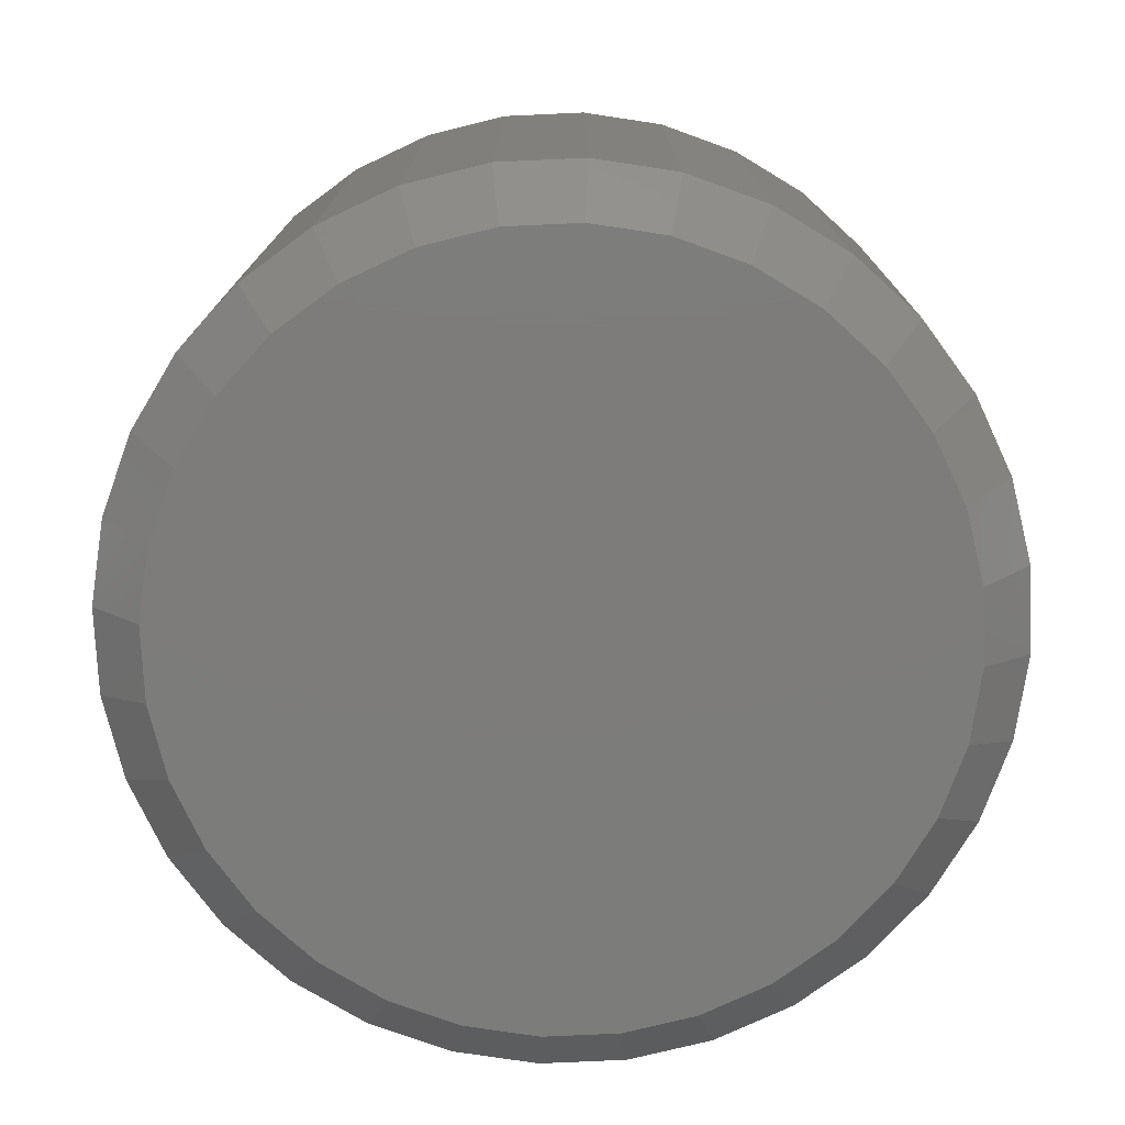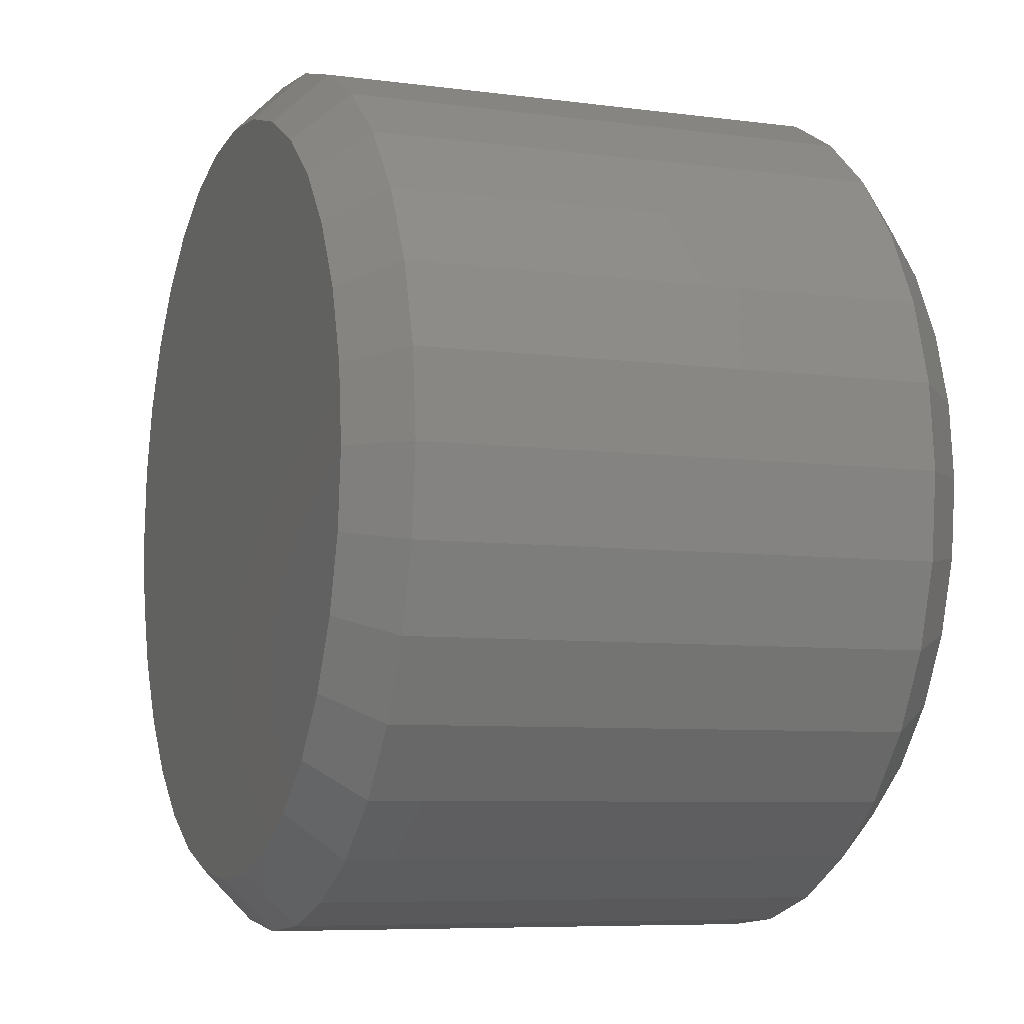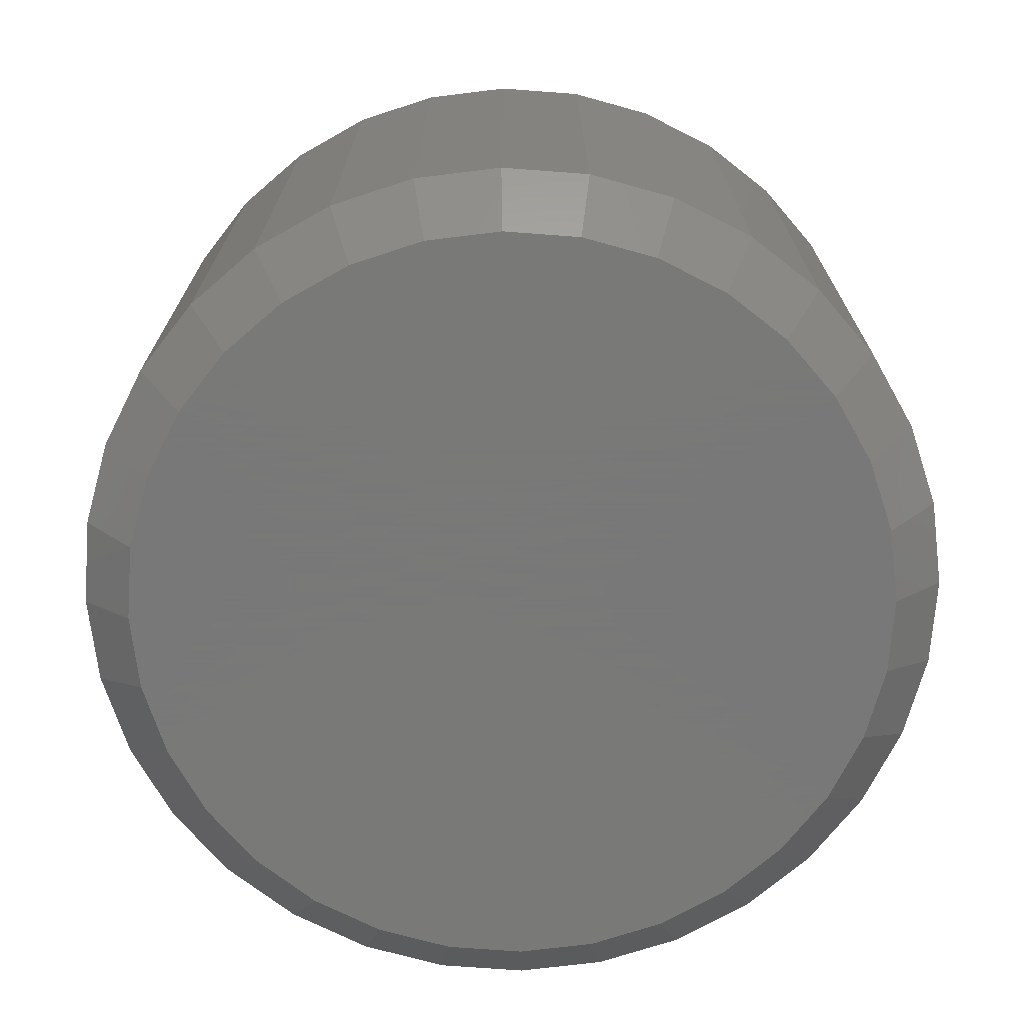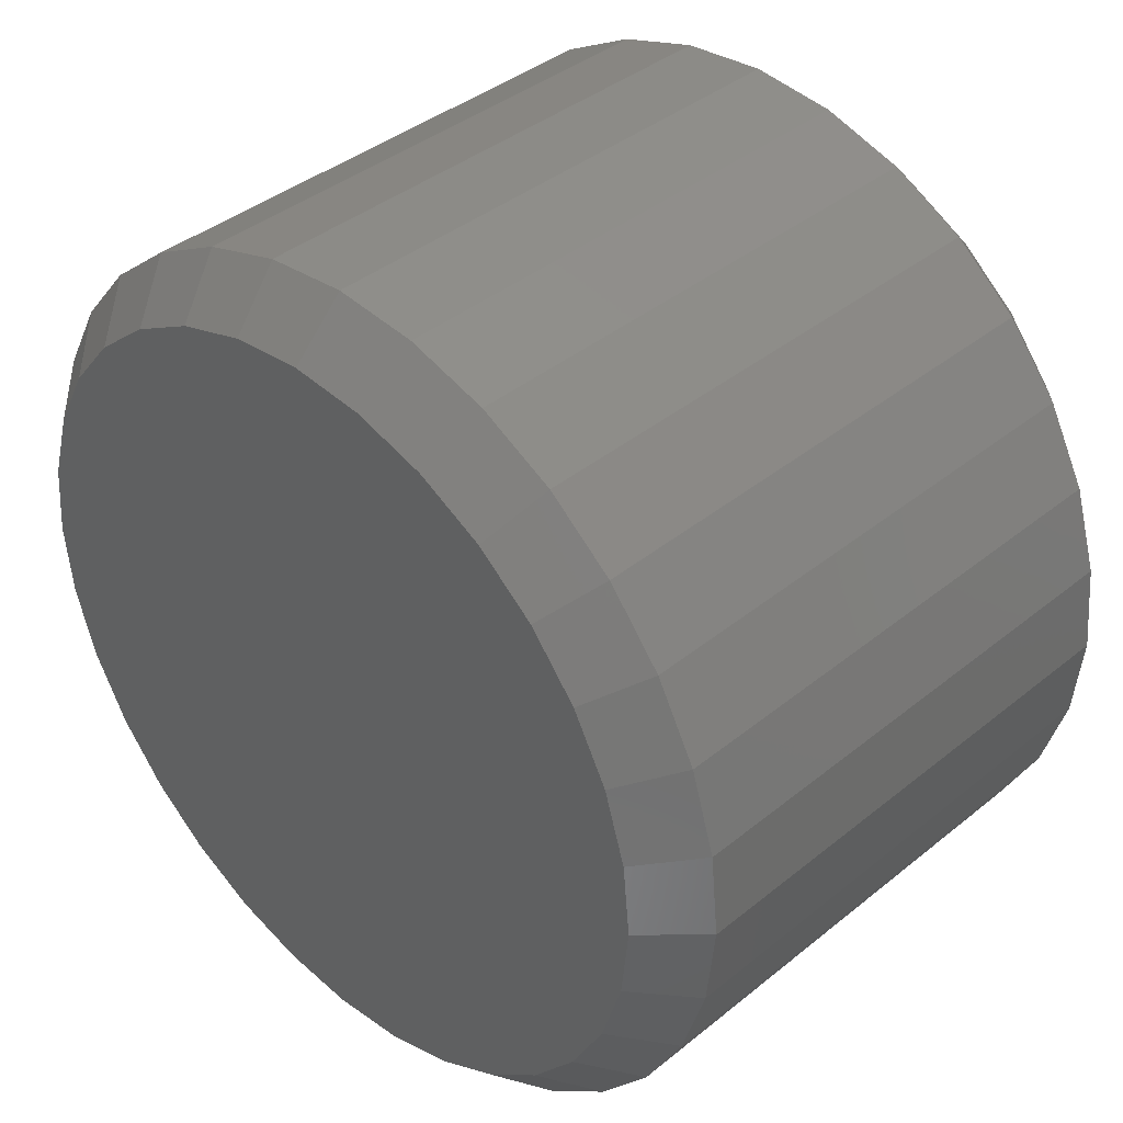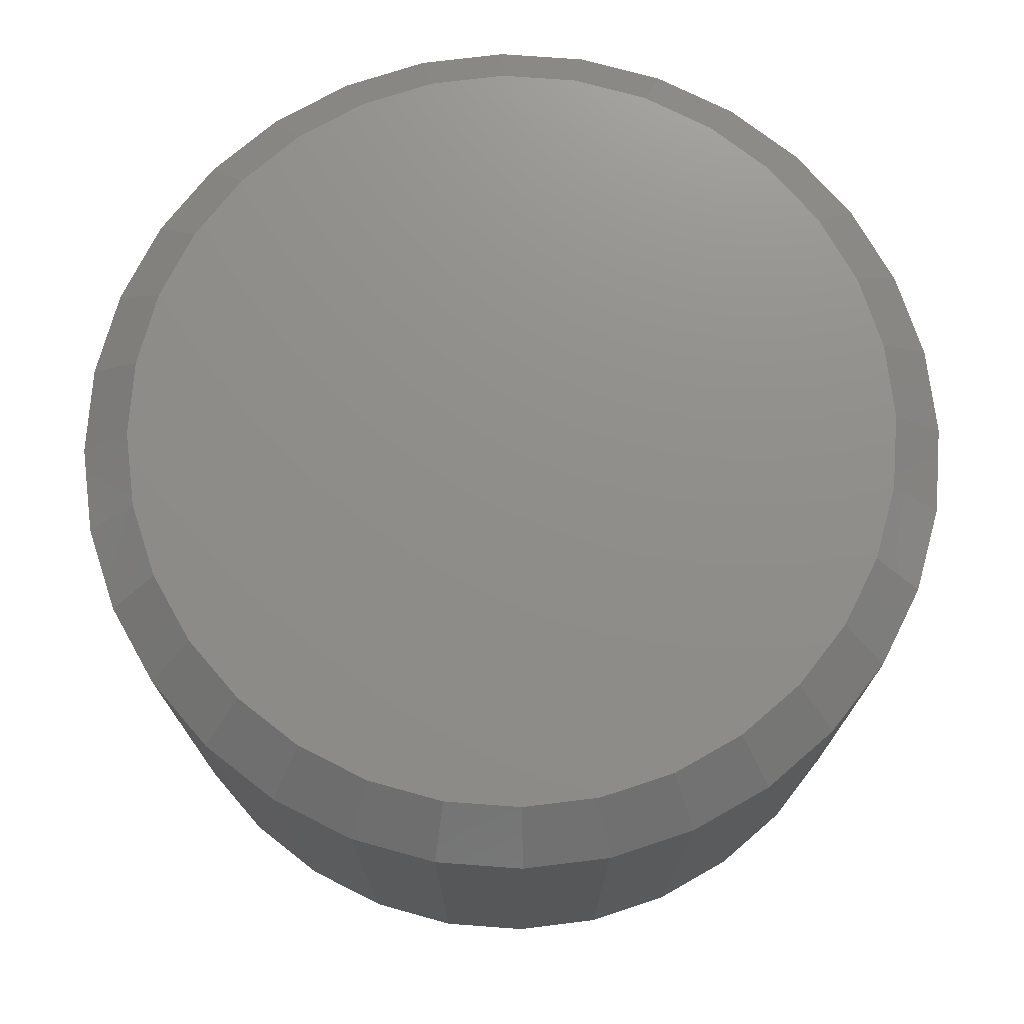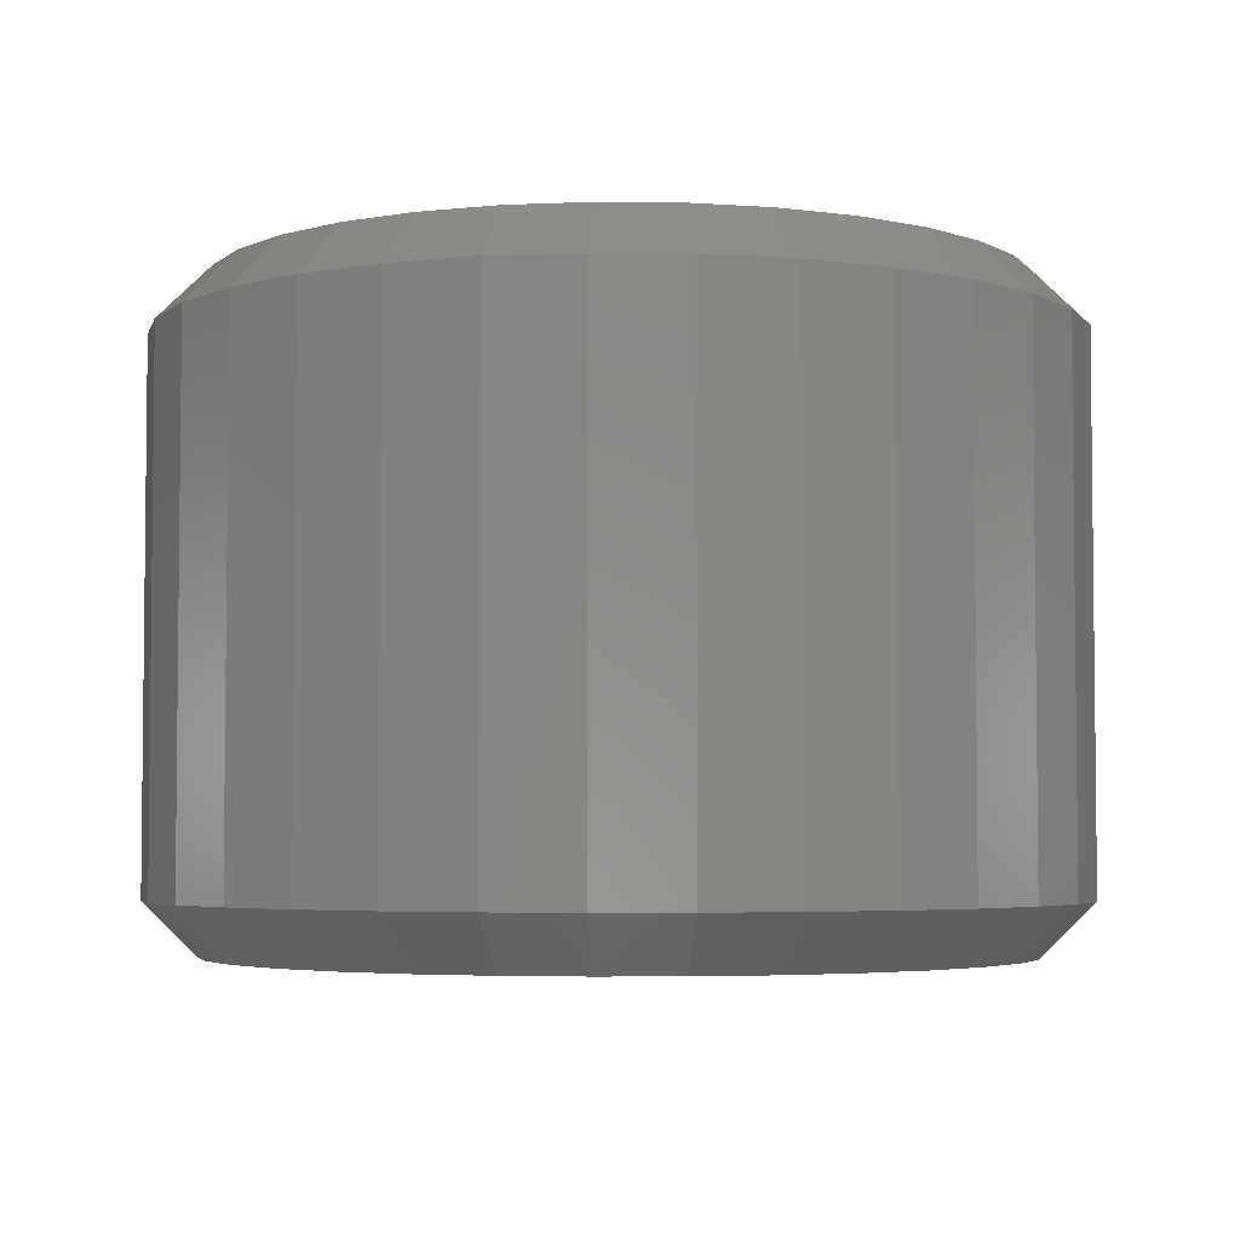
<metadata>
{"format":"stl","ext":"stl","renderer":"f3d","projection":"perspective","resolution":1024,"background":"white","views":[{"elev":-75.8,"azim":132.0,"up":"+Y"},{"elev":-7.1,"azim":68.9,"up":"+Z"},{"elev":-71.5,"azim":-122.4,"up":"+Y"},{"elev":39.3,"azim":44.7,"up":"+Z"},{"elev":73.6,"azim":178.6,"up":"+Y"},{"elev":-4.1,"azim":82.1,"up":"+Y"}]}
</metadata>
<code>
# stl→obj: 128 verts, 252 faces
v 0.3824 -0.007812 0.5477
v 0.3824 -0.08594 0.5477
v 0.3811 -0.007812 0.5348
v 0.3811 -0.08594 0.5348
v 0.3774 -0.007812 0.5224
v 0.3774 -0.08594 0.5224
v 0.3713 -0.007812 0.511
v 0.3713 -0.08594 0.511
v 0.363 -0.007812 0.5009
v 0.363 -0.08594 0.5009
v 0.353 -0.007812 0.4927
v 0.353 -0.08594 0.4927
v 0.3416 -0.007812 0.4866
v 0.3416 -0.08594 0.4866
v 0.3292 -0.007812 0.4828
v 0.3292 -0.08594 0.4828
v 0.3163 -0.007812 0.4816
v 0.3163 -0.08594 0.4816
v 0.3034 -0.007812 0.4828
v 0.3034 -0.08594 0.4828
v 0.291 -0.007812 0.4866
v 0.291 -0.08594 0.4866
v 0.2795 -0.007812 0.4927
v 0.2795 -0.08594 0.4927
v 0.2695 -0.007812 0.5009
v 0.2695 -0.08594 0.5009
v 0.2613 -0.007812 0.511
v 0.2613 -0.08594 0.511
v 0.2552 -0.007812 0.5224
v 0.2552 -0.08594 0.5224
v 0.2514 -0.007812 0.5348
v 0.2514 -0.08594 0.5348
v 0.2502 -0.007812 0.5477
v 0.2502 -0.08594 0.5477
v 0.2514 -0.007812 0.5606
v 0.2514 -0.08594 0.5606
v 0.2552 -0.007812 0.573
v 0.2552 -0.08594 0.573
v 0.2613 -0.007812 0.5844
v 0.2613 -0.08594 0.5844
v 0.2695 -0.007812 0.5945
v 0.2695 -0.08594 0.5945
v 0.2795 -0.007812 0.6027
v 0.2795 -0.08594 0.6027
v 0.291 -0.007812 0.6088
v 0.291 -0.08594 0.6088
v 0.3034 -0.007812 0.6125
v 0.3034 -0.08594 0.6125
v 0.3163 -0.007812 0.6138
v 0.3163 -0.08594 0.6138
v 0.3292 -0.007812 0.6125
v 0.3292 -0.08594 0.6125
v 0.3416 -0.007812 0.6088
v 0.3416 -0.08594 0.6088
v 0.353 -0.007812 0.6027
v 0.353 -0.08594 0.6027
v 0.363 -0.007812 0.5945
v 0.363 -0.08594 0.5945
v 0.3713 -0.007812 0.5844
v 0.3713 -0.08594 0.5844
v 0.3774 -0.007812 0.573
v 0.3774 -0.08594 0.573
v 0.3811 -0.007812 0.5606
v 0.3811 -0.08594 0.5606
v 0.3049 -0.09375 0.6049
v 0.3277 -0.09375 0.6049
v 0.3163 -0.09375 0.606
v 0.294 -0.09375 0.6016
v 0.3386 -0.09375 0.6016
v 0.2839 -0.09375 0.5962
v 0.3487 -0.09375 0.5962
v 0.2751 -0.09375 0.5889
v 0.3575 -0.09375 0.5889
v 0.2678 -0.09375 0.5801
v 0.3648 -0.09375 0.5801
v 0.2624 -0.09375 0.57
v 0.3702 -0.09375 0.57
v 0.3702 -0.09375 0.5254
v 0.2678 -0.09375 0.5153
v 0.3648 -0.09375 0.5153
v 0.2751 -0.09375 0.5065
v 0.3575 -0.09375 0.5065
v 0.2839 -0.09375 0.4992
v 0.3487 -0.09375 0.4992
v 0.294 -0.09375 0.4938
v 0.3386 -0.09375 0.4938
v 0.3049 -0.09375 0.4905
v 0.3277 -0.09375 0.4905
v 0.3163 -0.09375 0.4894
v 0.3735 -0.09375 0.5591
v 0.2591 -0.09375 0.5591
v 0.3746 -0.09375 0.5477
v 0.258 -0.09375 0.5477
v 0.3735 -0.09375 0.5363
v 0.2591 -0.09375 0.5363
v 0.2624 -0.09375 0.5254
v 0.3163 1.121e-16 0.606
v 0.3277 1.133e-16 0.6049
v 0.3049 1.108e-16 0.6049
v 0.294 1.094e-16 0.6016
v 0.3386 1.144e-16 0.6016
v 0.2839 1.08e-16 0.5962
v 0.3487 1.152e-16 0.5962
v 0.2751 1.066e-16 0.5889
v 0.3575 1.158e-16 0.5889
v 0.2678 1.053e-16 0.5801
v 0.3648 1.161e-16 0.5801
v 0.2624 1.041e-16 0.57
v 0.3702 1.161e-16 0.57
v 0.3648 1.125e-16 0.5153
v 0.2678 1.017e-16 0.5153
v 0.3702 1.136e-16 0.5254
v 0.2751 1.02e-16 0.5065
v 0.3575 1.112e-16 0.5065
v 0.2839 1.026e-16 0.4992
v 0.3487 1.098e-16 0.4992
v 0.294 1.034e-16 0.4938
v 0.3386 1.084e-16 0.4938
v 0.3049 1.044e-16 0.4905
v 0.3277 1.07e-16 0.4905
v 0.3163 1.056e-16 0.4894
v 0.2624 1.017e-16 0.5254
v 0.2591 1.019e-16 0.5363
v 0.3735 1.146e-16 0.5363
v 0.258 1.024e-16 0.5477
v 0.3746 1.154e-16 0.5477
v 0.2591 1.032e-16 0.5591
v 0.3735 1.159e-16 0.5591
f 1 2 3
f 3 2 4
f 3 4 5
f 5 4 6
f 5 6 7
f 7 6 8
f 7 8 9
f 9 8 10
f 9 10 11
f 11 10 12
f 11 12 13
f 13 12 14
f 13 14 15
f 15 14 16
f 15 16 17
f 17 16 18
f 17 18 19
f 19 18 20
f 19 20 21
f 21 20 22
f 21 22 23
f 23 22 24
f 23 24 25
f 25 24 26
f 25 26 27
f 27 26 28
f 27 28 29
f 29 28 30
f 29 30 31
f 31 30 32
f 31 32 33
f 33 32 34
f 33 34 35
f 35 34 36
f 35 36 37
f 37 36 38
f 37 38 39
f 39 38 40
f 39 40 41
f 41 40 42
f 41 42 43
f 43 42 44
f 43 44 45
f 45 44 46
f 45 46 47
f 47 46 48
f 47 48 49
f 49 48 50
f 49 50 51
f 51 50 52
f 51 52 53
f 53 52 54
f 53 54 55
f 55 54 56
f 55 56 57
f 57 56 58
f 57 58 59
f 59 58 60
f 59 60 61
f 61 60 62
f 61 62 63
f 63 62 64
f 63 64 1
f 1 64 2
f 65 66 67
f 66 65 68
f 66 68 69
f 69 68 70
f 69 70 71
f 71 70 72
f 71 72 73
f 73 72 74
f 73 74 75
f 75 74 76
f 75 76 77
f 78 79 80
f 80 79 81
f 80 81 82
f 82 81 83
f 82 83 84
f 84 83 85
f 84 85 86
f 86 85 87
f 86 87 88
f 88 87 89
f 77 76 90
f 90 76 91
f 90 91 92
f 92 91 93
f 92 93 94
f 94 93 95
f 94 95 78
f 78 95 96
f 78 96 79
f 92 94 2
f 94 4 2
f 34 32 93
f 32 95 93
f 32 30 96
f 95 32 96
f 28 26 79
f 79 30 28
f 96 30 79
f 24 22 85
f 83 24 85
f 83 81 24
f 20 18 87
f 87 22 20
f 85 22 87
f 16 14 86
f 88 16 86
f 88 89 16
f 12 10 84
f 84 14 12
f 86 14 84
f 8 6 78
f 80 8 78
f 80 82 8
f 94 6 4
f 78 6 94
f 81 79 26
f 26 24 81
f 89 87 18
f 18 16 89
f 82 84 10
f 10 8 82
f 93 91 34
f 91 36 34
f 2 64 92
f 64 90 92
f 64 62 77
f 90 64 77
f 60 58 75
f 75 62 60
f 77 62 75
f 56 54 69
f 71 56 69
f 71 73 56
f 52 50 66
f 66 54 52
f 69 54 66
f 48 46 68
f 65 48 68
f 65 67 48
f 44 42 70
f 70 46 44
f 68 46 70
f 40 38 76
f 74 40 76
f 74 72 40
f 91 38 36
f 76 38 91
f 73 75 58
f 58 56 73
f 67 66 50
f 50 48 67
f 72 70 42
f 42 40 72
f 97 98 99
f 100 99 98
f 101 100 98
f 102 100 101
f 103 102 101
f 104 102 103
f 105 104 103
f 106 104 105
f 107 106 105
f 108 106 107
f 109 108 107
f 110 111 112
f 113 111 110
f 114 113 110
f 115 113 114
f 116 115 114
f 117 115 116
f 118 117 116
f 119 117 118
f 120 119 118
f 121 119 120
f 111 122 112
f 112 122 123
f 112 123 124
f 124 123 125
f 124 125 126
f 126 125 127
f 126 127 128
f 128 127 108
f 128 108 109
f 125 31 33
f 125 123 31
f 1 124 126
f 1 3 124
f 122 29 31
f 122 31 123
f 111 25 27
f 27 29 111
f 111 29 122
f 117 21 23
f 117 23 115
f 23 113 115
f 119 17 19
f 19 21 119
f 119 21 117
f 118 13 15
f 118 15 120
f 15 121 120
f 116 9 11
f 11 13 116
f 116 13 118
f 112 5 7
f 112 7 110
f 7 114 110
f 3 5 124
f 124 5 112
f 25 111 113
f 113 23 25
f 17 119 121
f 121 15 17
f 9 116 114
f 114 7 9
f 126 63 1
f 126 128 63
f 33 127 125
f 33 35 127
f 109 61 63
f 109 63 128
f 107 57 59
f 59 61 107
f 107 61 109
f 101 53 55
f 101 55 103
f 55 105 103
f 98 49 51
f 51 53 98
f 98 53 101
f 100 45 47
f 100 47 99
f 47 97 99
f 102 41 43
f 43 45 102
f 102 45 100
f 108 37 39
f 108 39 106
f 39 104 106
f 35 37 127
f 127 37 108
f 57 107 105
f 105 55 57
f 49 98 97
f 97 47 49
f 41 102 104
f 104 39 41

</code>
